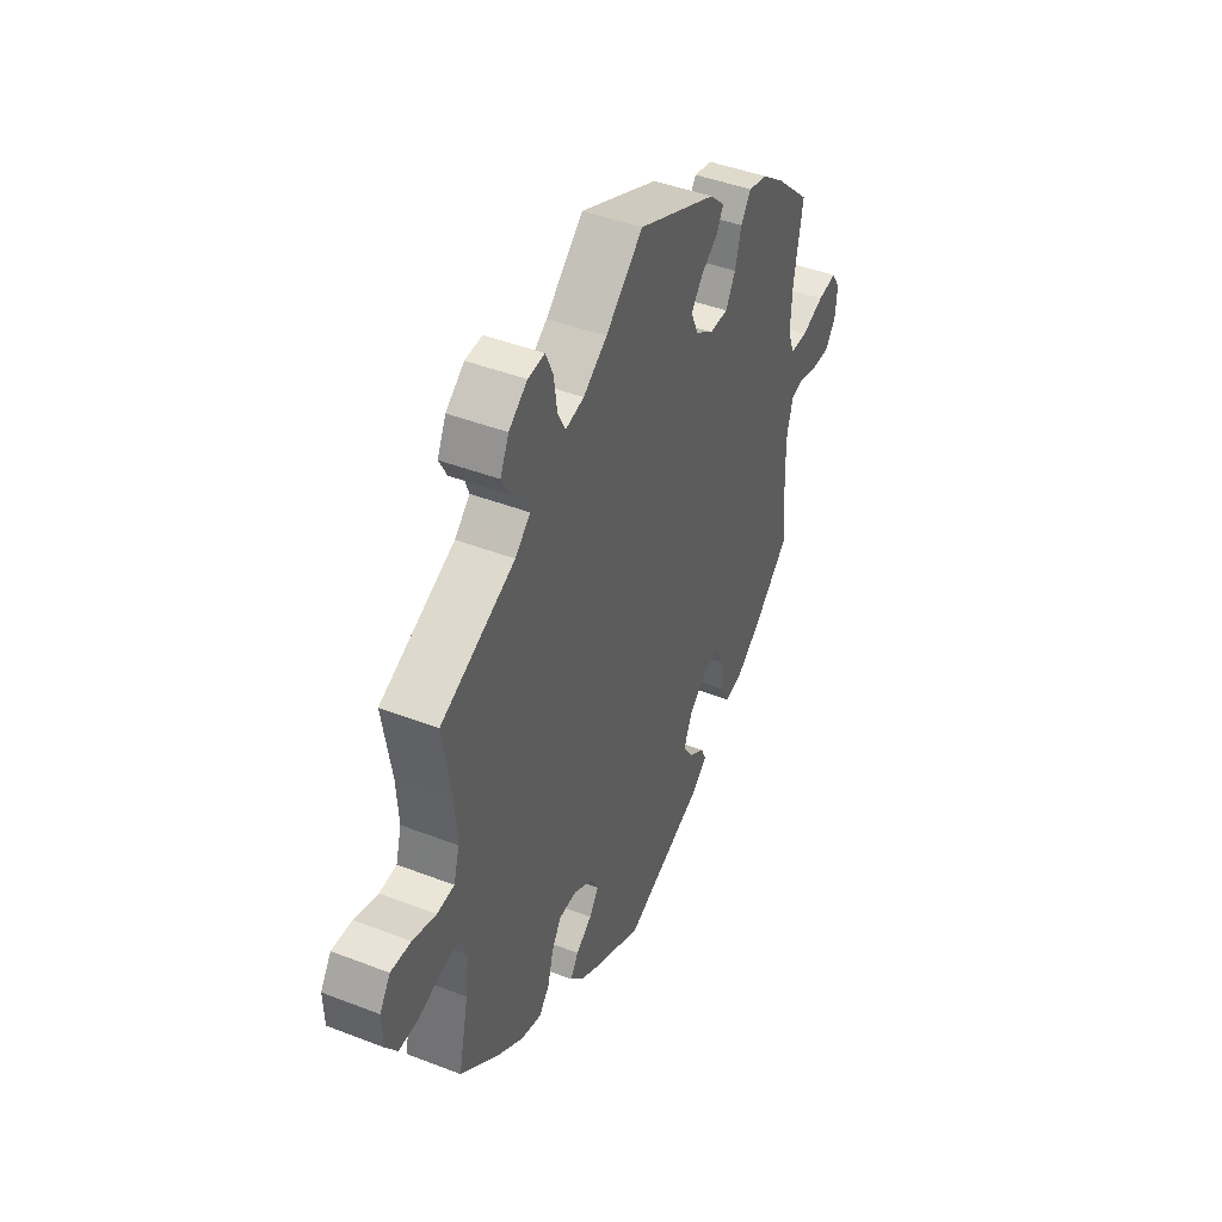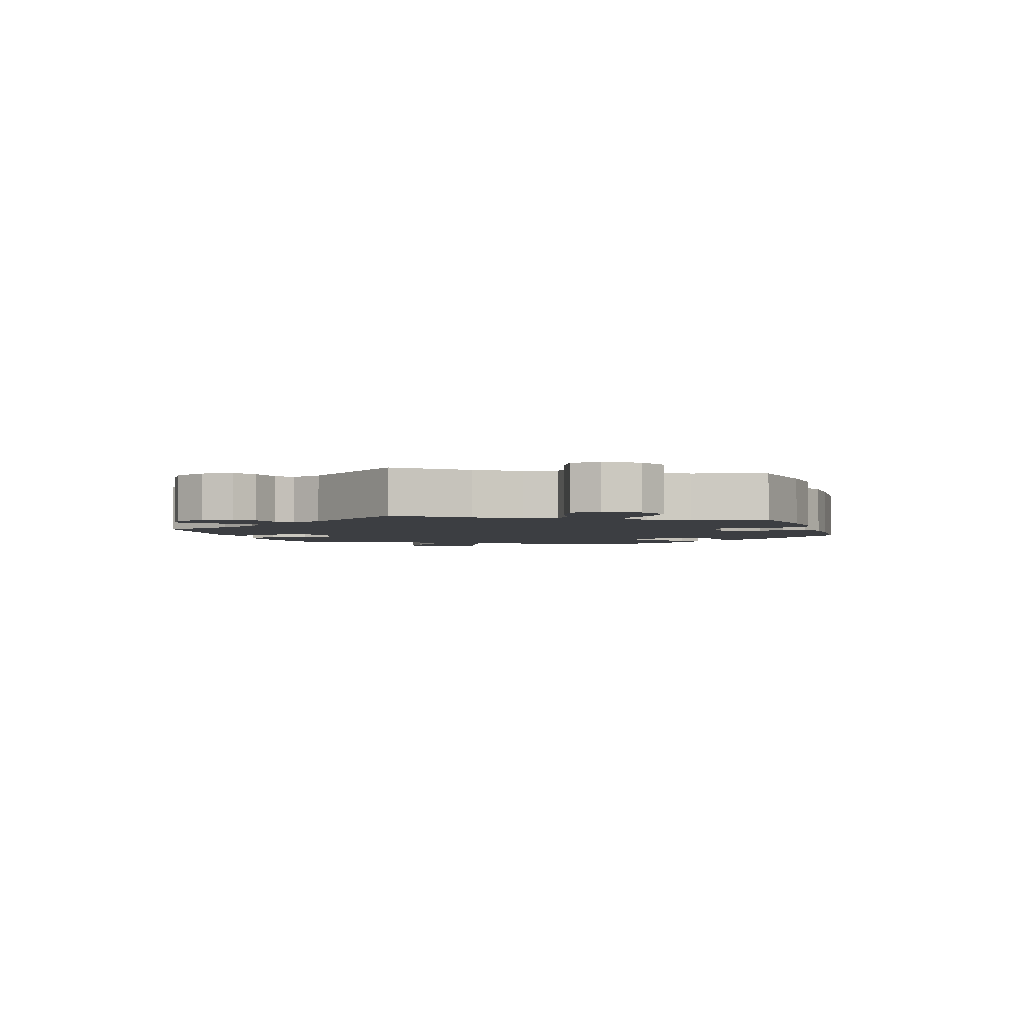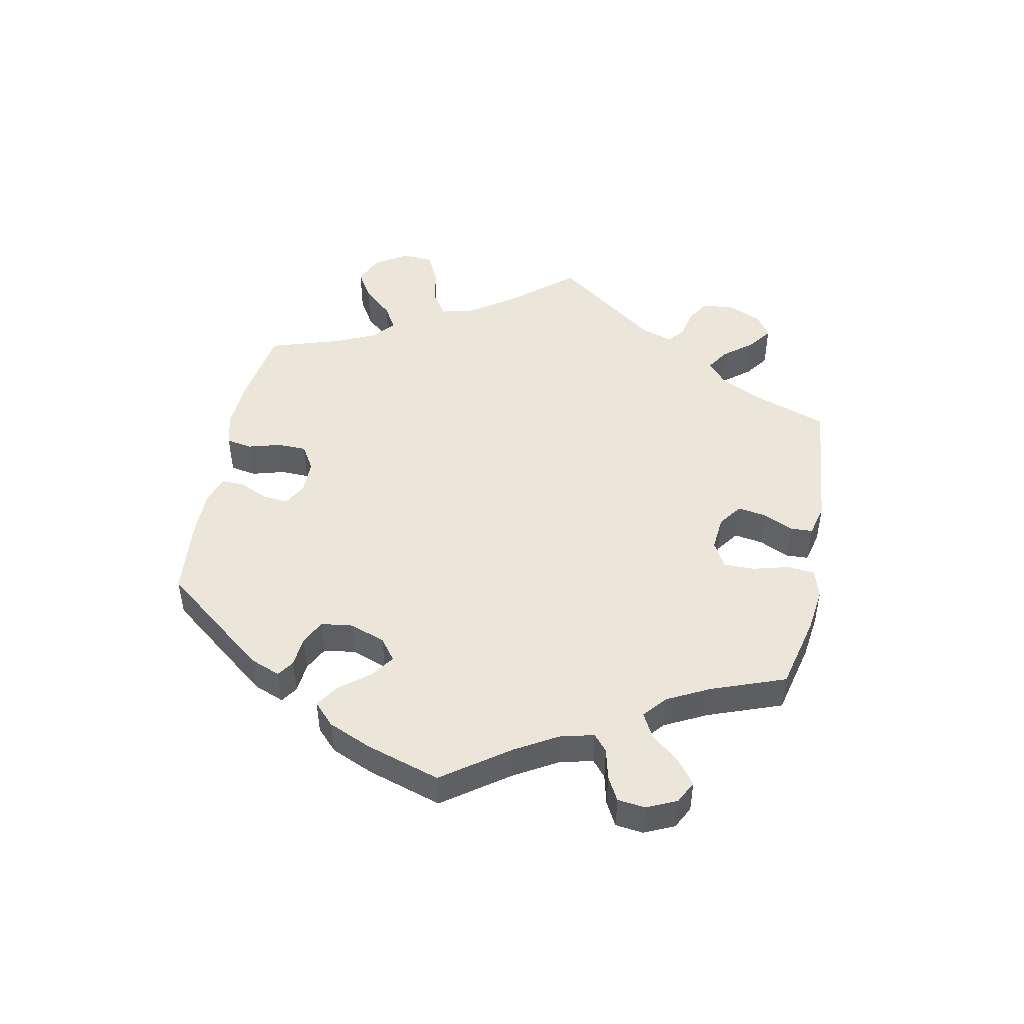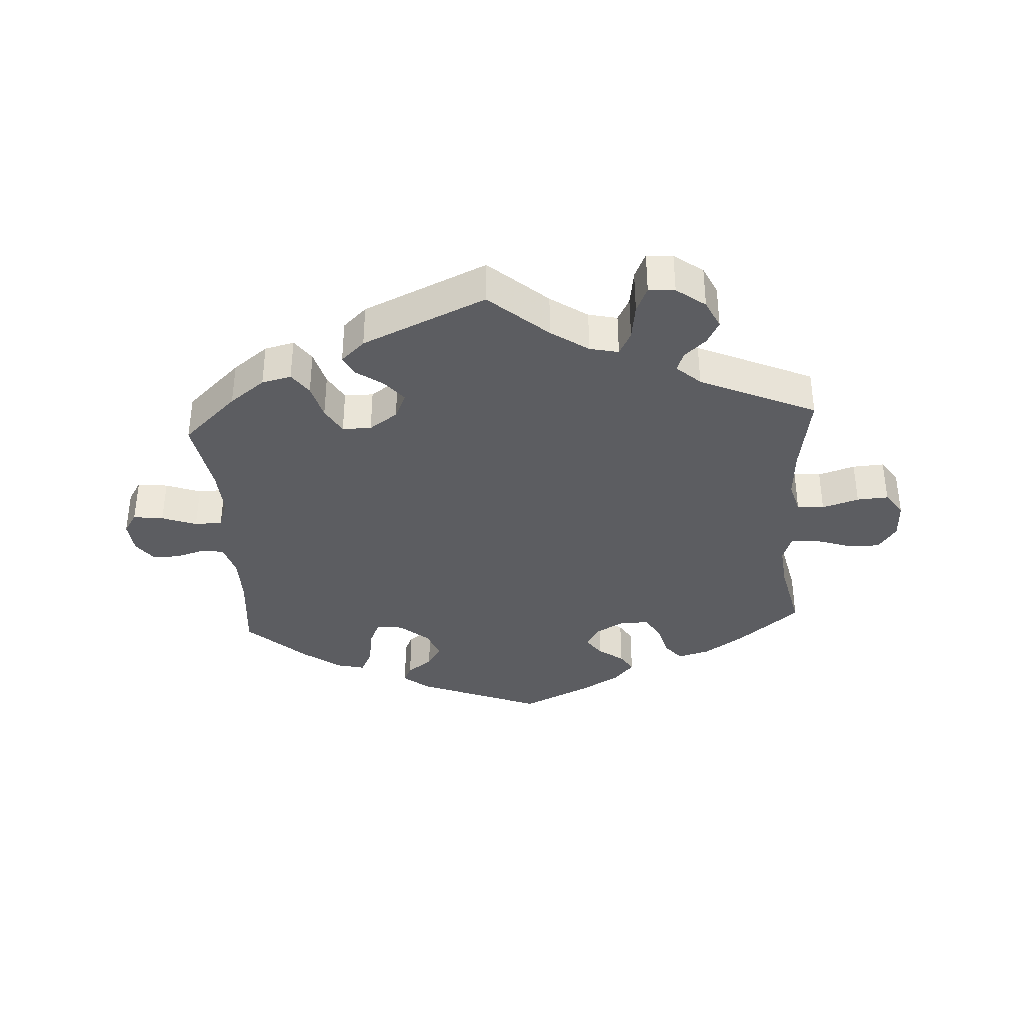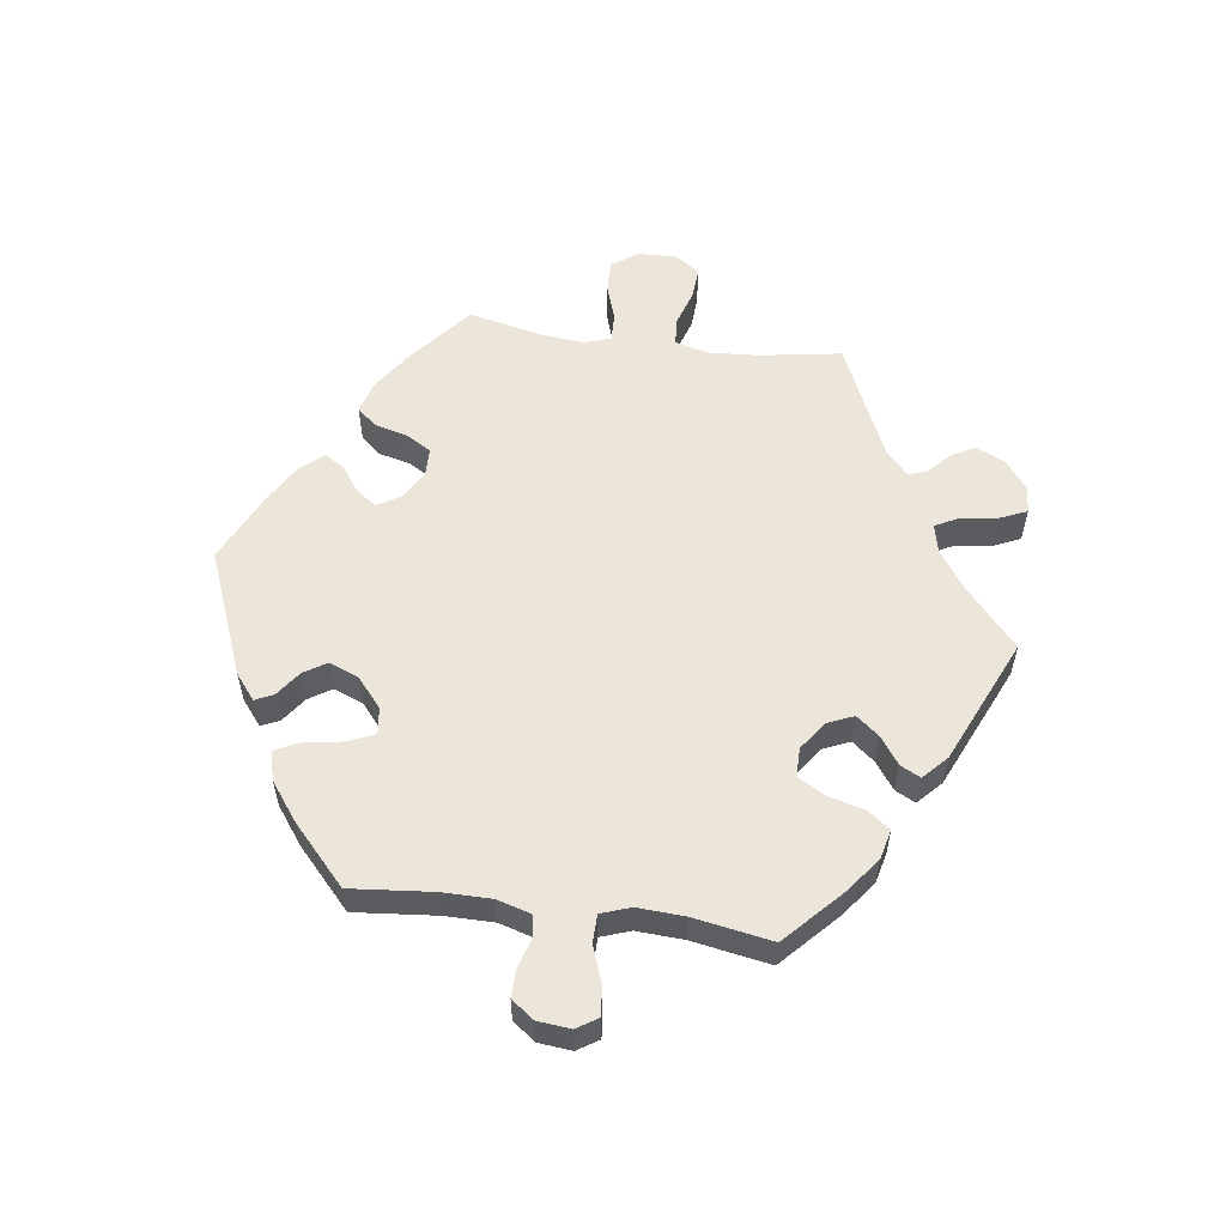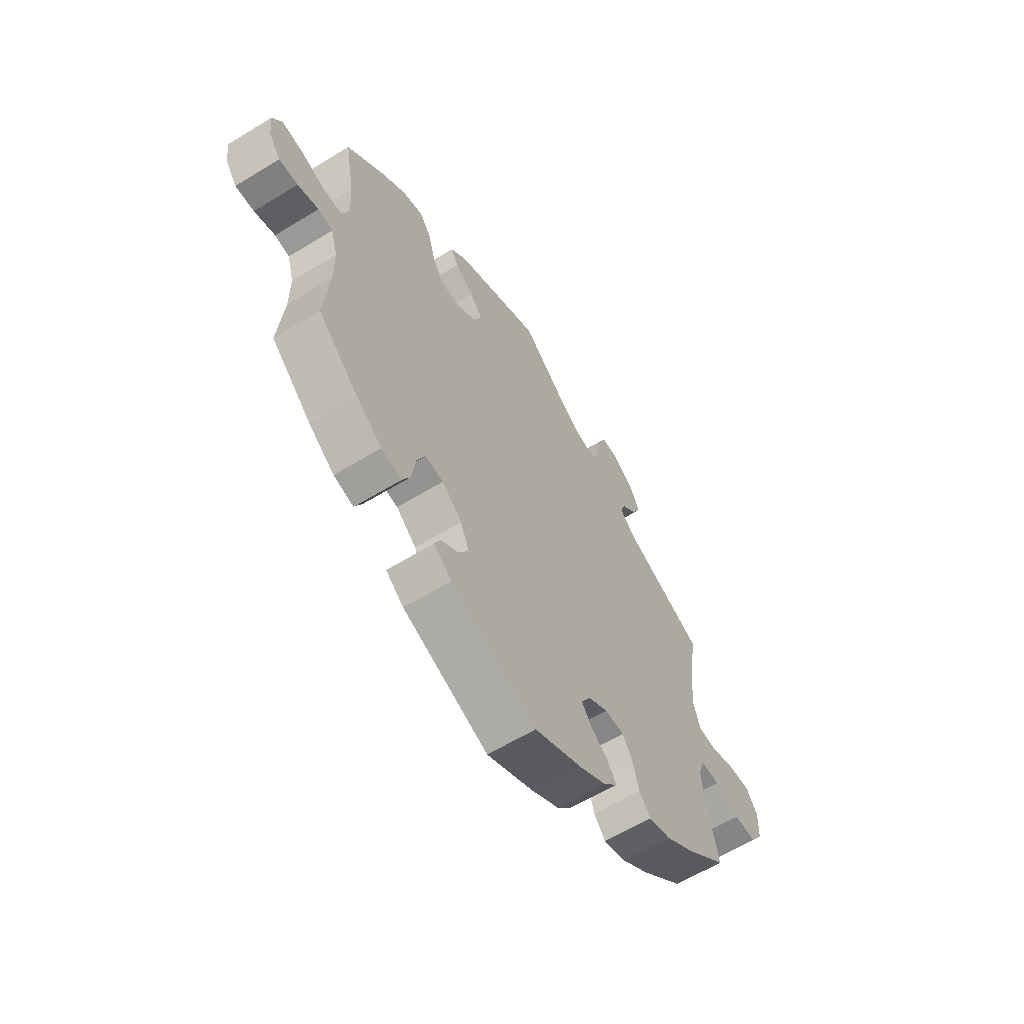
<metadata>
{"format":"obj","ext":"obj","renderer":"f3d","projection":"perspective","resolution":1024,"background":"white","views":[{"elev":44.0,"azim":114.4,"up":"+Z"},{"elev":-3.1,"azim":78.3,"up":"+Y"},{"elev":48.4,"azim":-108.8,"up":"+Y"},{"elev":-36.6,"azim":3.6,"up":"+Y"},{"elev":56.4,"azim":-82.2,"up":"+Y"},{"elev":-61.0,"azim":-58.0,"up":"+Z"}]}
</metadata>
<code>
v -0.192 0.07 -0.501
v -0.232 0.07 -0.469
v -0.219 0.07 -0.441
v -0.18 0.07 -0.413
v -0.157 0.07 -0.377
v -0.176 0.07 -0.331
v -0.221 0.07 -0.293
v -0.262 0.07 -0.288
v -0.28 0.07 -0.328
v -0.289 0.07 -0.388
v -0.308 0.07 -0.426
v -0.353 0.07 -0.415
v -0.411 0.07 -0.372
v -0.501 0.07 -0.289
v -0.489 0.07 -0.163
v -0.489 0.07 -0.087
v -0.504 0.07 -0.035
v -0.537 0.07 -0.029
v -0.584 0.07 -0.043
v -0.626 0.07 -0.044
v -0.652 0.07 -0.009
v -0.657 0.07 0.042
v -0.636 0.07 0.075
v -0.589 0.07 0.069
v -0.535 0.07 0.049
v -0.492 0.07 0.05
v -0.476 0.07 0.095
v -0.48 0.07 0.168
v -0.501 0.07 0.289
v -0.416 0.07 0.369
v -0.361 0.07 0.411
v -0.315 0.07 0.422
v -0.29 0.07 0.387
v -0.275 0.07 0.331
v -0.251 0.07 0.289
v -0.206 0.07 0.289
v -0.162 0.07 0.32
v -0.144 0.07 0.361
v -0.172 0.07 0.396
v -0.214 0.07 0.426
v -0.23 0.07 0.457
v -0.193 0.07 0.492
v 0 0.07 0.578
v 0.091 0.07 0.498
v 0.149 0.07 0.458
v 0.194 0.07 0.448
v 0.213 0.07 0.485
v 0.221 0.07 0.542
v 0.239 0.07 0.583
v 0.28 0.07 0.58
v 0.325 0.07 0.546
v 0.346 0.07 0.501
v 0.327 0.07 0.465
v 0.293 0.07 0.434
v 0.282 0.07 0.404
v 0.319 0.07 0.37
v 0.5 0.07 0.289
v 0.479 0.07 0.161
v 0.474 0.07 0.083
v 0.488 0.07 0.033
v 0.53 0.07 0.03
v 0.587 0.07 0.048
v 0.636 0.07 0.051
v 0.662 0.07 0.012
v 0.66 0.07 -0.047
v 0.632 0.07 -0.087
v 0.582 0.07 -0.086
v 0.525 0.07 -0.067
v 0.482 0.07 -0.066
v 0.468 0.07 -0.108
v 0.475 0.07 -0.175
v 0.5 0.07 -0.289
v 0.404 0.07 -0.368
v 0.342 0.07 -0.41
v 0.292 0.07 -0.424
v 0.266 0.07 -0.393
v 0.253 0.07 -0.342
v 0.23 0.07 -0.304
v 0.186 0.07 -0.303
v 0.141 0.07 -0.329
v 0.12 0.07 -0.365
v 0.143 0.07 -0.397
v 0.182 0.07 -0.425
v 0.201 0.07 -0.456
v 0.169 0.07 -0.492
v 0.109 0.07 -0.527
v 0.001 0.07 -0.578
v -0.192 0 -0.501
v -0.232 0 -0.469
v -0.219 0 -0.441
v -0.18 0 -0.413
v -0.157 0 -0.377
v -0.176 0 -0.331
v -0.221 0 -0.293
v -0.262 0 -0.288
v -0.28 0 -0.328
v -0.289 0 -0.388
v -0.308 0 -0.426
v -0.353 0 -0.415
v -0.411 0 -0.372
v -0.501 0 -0.289
v -0.489 0 -0.163
v -0.489 0 -0.087
v -0.504 0 -0.035
v -0.537 0 -0.029
v -0.584 0 -0.043
v -0.626 0 -0.044
v -0.652 0 -0.009
v -0.657 0 0.042
v -0.636 0 0.075
v -0.589 0 0.069
v -0.535 0 0.049
v -0.492 0 0.05
v -0.476 0 0.095
v -0.48 0 0.168
v -0.501 0 0.289
v -0.416 0 0.369
v -0.361 0 0.411
v -0.315 0 0.422
v -0.29 0 0.387
v -0.275 0 0.331
v -0.251 0 0.289
v -0.206 0 0.289
v -0.162 0 0.32
v -0.144 0 0.361
v -0.172 0 0.396
v -0.214 0 0.426
v -0.23 0 0.457
v -0.193 0 0.492
v 0 0 0.578
v 0.091 0 0.498
v 0.149 0 0.458
v 0.194 0 0.448
v 0.213 0 0.485
v 0.221 0 0.542
v 0.239 0 0.583
v 0.28 0 0.58
v 0.325 0 0.546
v 0.346 0 0.501
v 0.327 0 0.465
v 0.293 0 0.434
v 0.282 0 0.404
v 0.319 0 0.37
v 0.5 0 0.289
v 0.479 0 0.161
v 0.474 0 0.083
v 0.488 0 0.033
v 0.53 0 0.03
v 0.587 0 0.048
v 0.636 0 0.051
v 0.662 0 0.012
v 0.66 0 -0.047
v 0.632 0 -0.087
v 0.582 0 -0.086
v 0.525 0 -0.067
v 0.482 0 -0.066
v 0.468 0 -0.108
v 0.475 0 -0.175
v 0.5 0 -0.289
v 0.404 0 -0.368
v 0.342 0 -0.41
v 0.292 0 -0.424
v 0.266 0 -0.393
v 0.253 0 -0.342
v 0.23 0 -0.304
v 0.186 0 -0.303
v 0.141 0 -0.329
v 0.12 0 -0.365
v 0.143 0 -0.397
v 0.182 0 -0.425
v 0.201 0 -0.456
v 0.169 0 -0.492
v 0.109 0 -0.527
v 0.001 0 -0.578
f 82 83 84 85
f 81 82 85 86
f 74 75 76 77
f 74 77 78
f 71 72 73 74
f 70 71 74 78
f 69 70 78 79
f 65 66 67 68
f 65 68 69
f 64 65 69
f 61 62 63 64
f 60 61 64 69
f 59 60 69 79
f 56 57 58
f 55 56 58 59
f 51 52 53 54
f 51 54 55
f 50 51 55
f 47 48 49 50
f 46 47 50 55
f 45 46 55 59
f 41 42 43 44
f 39 40 41 44
f 38 39 44 45
f 37 38 45 59
f 31 32 33 34
f 31 34 35
f 28 29 30 31
f 27 28 31 35
f 26 27 35 36
f 22 23 24 25
f 22 25 26
f 21 22 26
f 18 19 20 21
f 18 21 26
f 17 18 26 36
f 12 13 14 15
f 12 15 16
f 9 10 11 12
f 8 9 12 16
f 7 8 16 17
f 1 2 3 4
f 1 4 5
f 81 86 87 1
f 37 59 79 80
f 6 7 17 36
f 5 6 36 37
f 80 81 1 5
f 5 37 80
f 172 171 170 169
f 173 172 169 168
f 164 163 162 161
f 165 164 161
f 161 160 159 158
f 165 161 158 157
f 166 165 157 156
f 155 154 153 152
f 156 155 152
f 156 152 151
f 151 150 149 148
f 156 151 148 147
f 166 156 147 146
f 145 144 143
f 146 145 143 142
f 141 140 139 138
f 142 141 138
f 142 138 137
f 137 136 135 134
f 142 137 134 133
f 146 142 133 132
f 131 130 129 128
f 131 128 127 126
f 132 131 126 125
f 146 132 125 124
f 121 120 119 118
f 122 121 118
f 118 117 116 115
f 122 118 115 114
f 123 122 114 113
f 112 111 110 109
f 113 112 109
f 113 109 108
f 108 107 106 105
f 113 108 105
f 123 113 105 104
f 102 101 100 99
f 103 102 99
f 99 98 97 96
f 103 99 96 95
f 104 103 95 94
f 91 90 89 88
f 92 91 88
f 88 174 173 168
f 167 166 146 124
f 123 104 94 93
f 124 123 93 92
f 92 88 168 167
f 167 124 92
f 1 88 89 2
f 2 89 90 3
f 3 90 91 4
f 4 91 92 5
f 5 92 93 6
f 6 93 94 7
f 7 94 95 8
f 8 95 96 9
f 9 96 97 10
f 10 97 98 11
f 11 98 99 12
f 12 99 100 13
f 13 100 101 14
f 14 101 102 15
f 15 102 103 16
f 16 103 104 17
f 17 104 105 18
f 18 105 106 19
f 19 106 107 20
f 20 107 108 21
f 21 108 109 22
f 22 109 110 23
f 23 110 111 24
f 24 111 112 25
f 25 112 113 26
f 26 113 114 27
f 27 114 115 28
f 28 115 116 29
f 29 116 117 30
f 30 117 118 31
f 31 118 119 32
f 32 119 120 33
f 33 120 121 34
f 34 121 122 35
f 35 122 123 36
f 36 123 124 37
f 37 124 125 38
f 38 125 126 39
f 39 126 127 40
f 40 127 128 41
f 41 128 129 42
f 42 129 130 43
f 43 130 131 44
f 44 131 132 45
f 45 132 133 46
f 46 133 134 47
f 47 134 135 48
f 48 135 136 49
f 49 136 137 50
f 50 137 138 51
f 51 138 139 52
f 52 139 140 53
f 53 140 141 54
f 54 141 142 55
f 55 142 143 56
f 56 143 144 57
f 57 144 145 58
f 58 145 146 59
f 59 146 147 60
f 60 147 148 61
f 61 148 149 62
f 62 149 150 63
f 63 150 151 64
f 64 151 152 65
f 65 152 153 66
f 66 153 154 67
f 67 154 155 68
f 68 155 156 69
f 69 156 157 70
f 70 157 158 71
f 71 158 159 72
f 72 159 160 73
f 73 160 161 74
f 74 161 162 75
f 75 162 163 76
f 76 163 164 77
f 77 164 165 78
f 78 165 166 79
f 79 166 167 80
f 80 167 168 81
f 81 168 169 82
f 82 169 170 83
f 83 170 171 84
f 84 171 172 85
f 85 172 173 86
f 86 173 174 87
f 87 174 88 1

</code>
